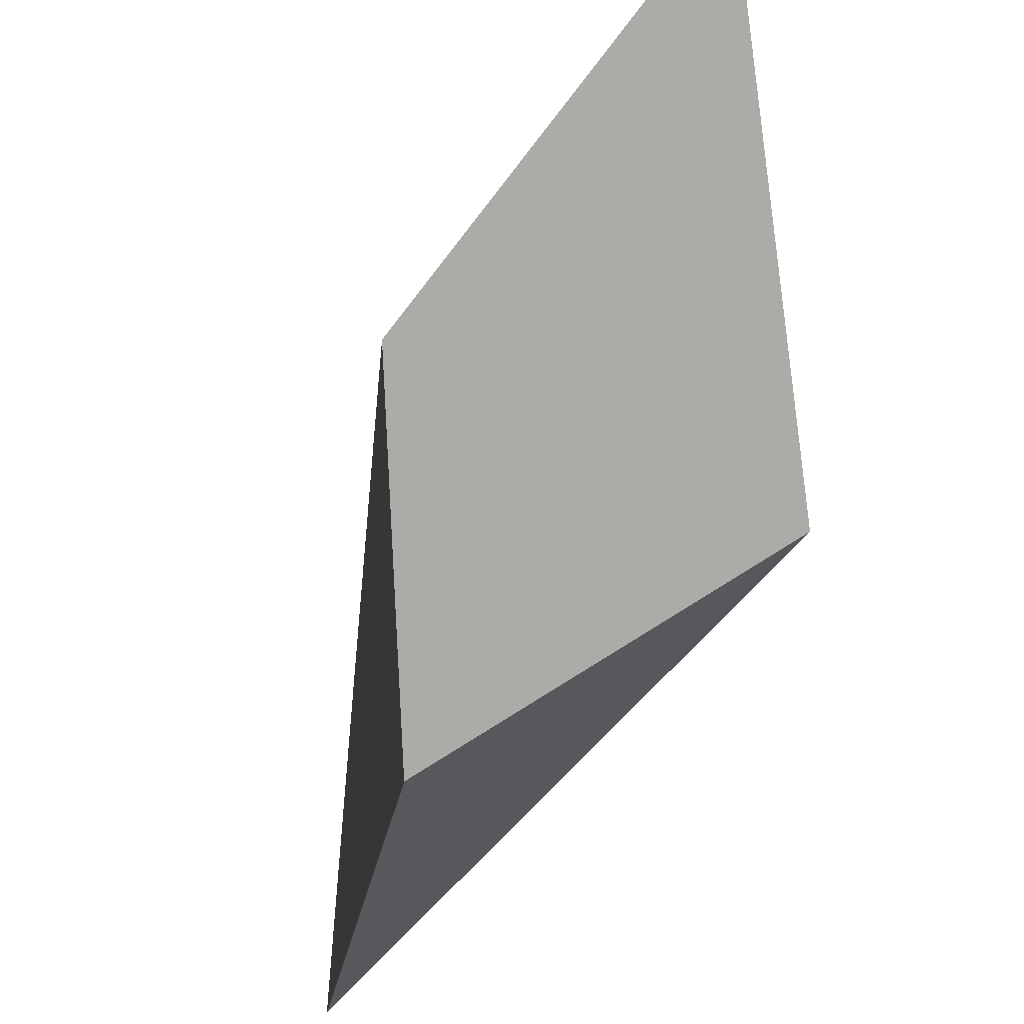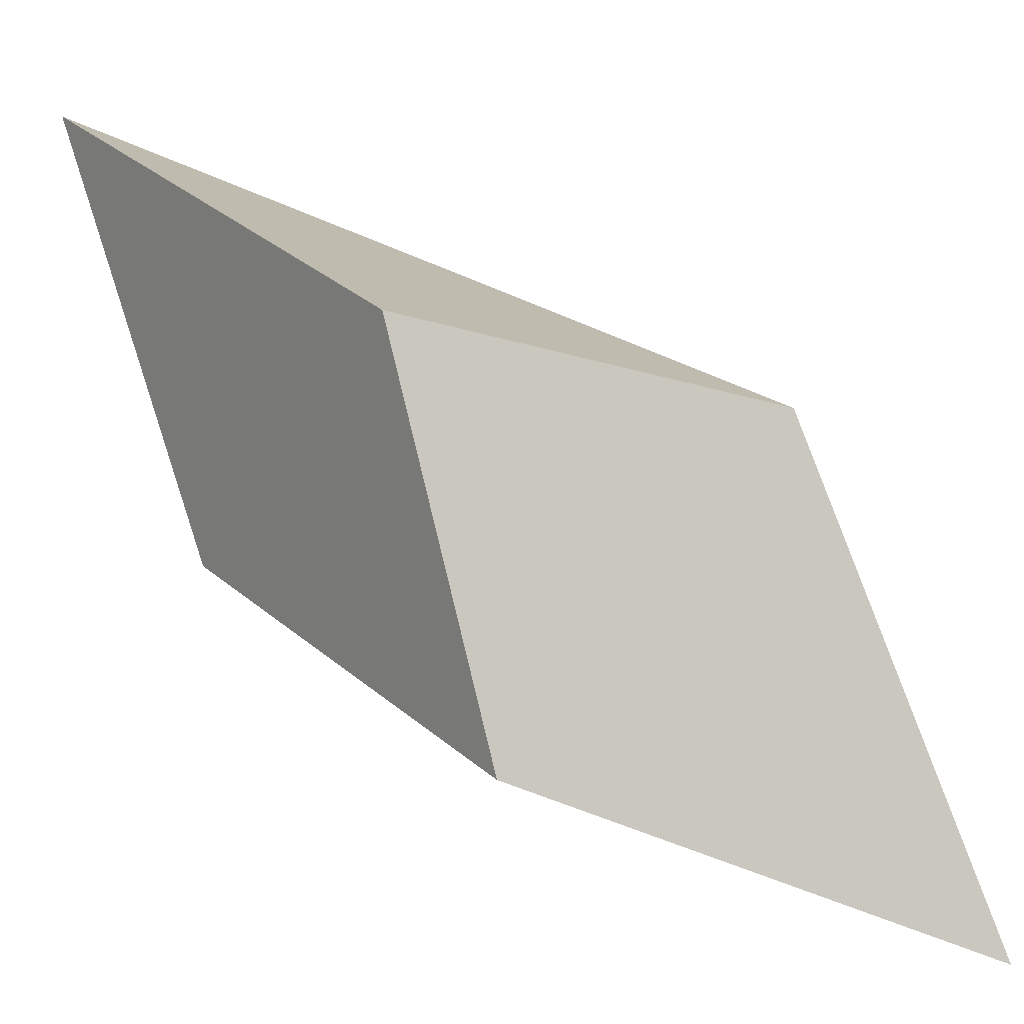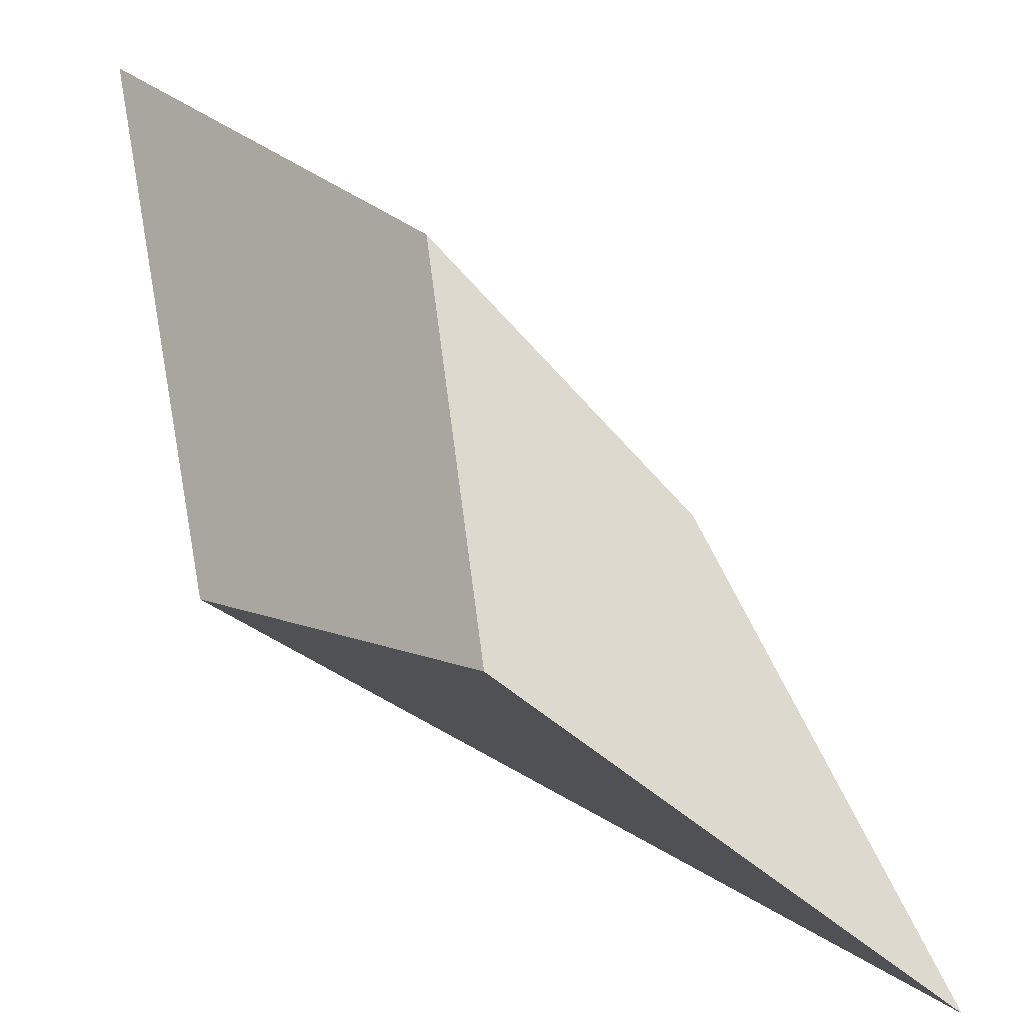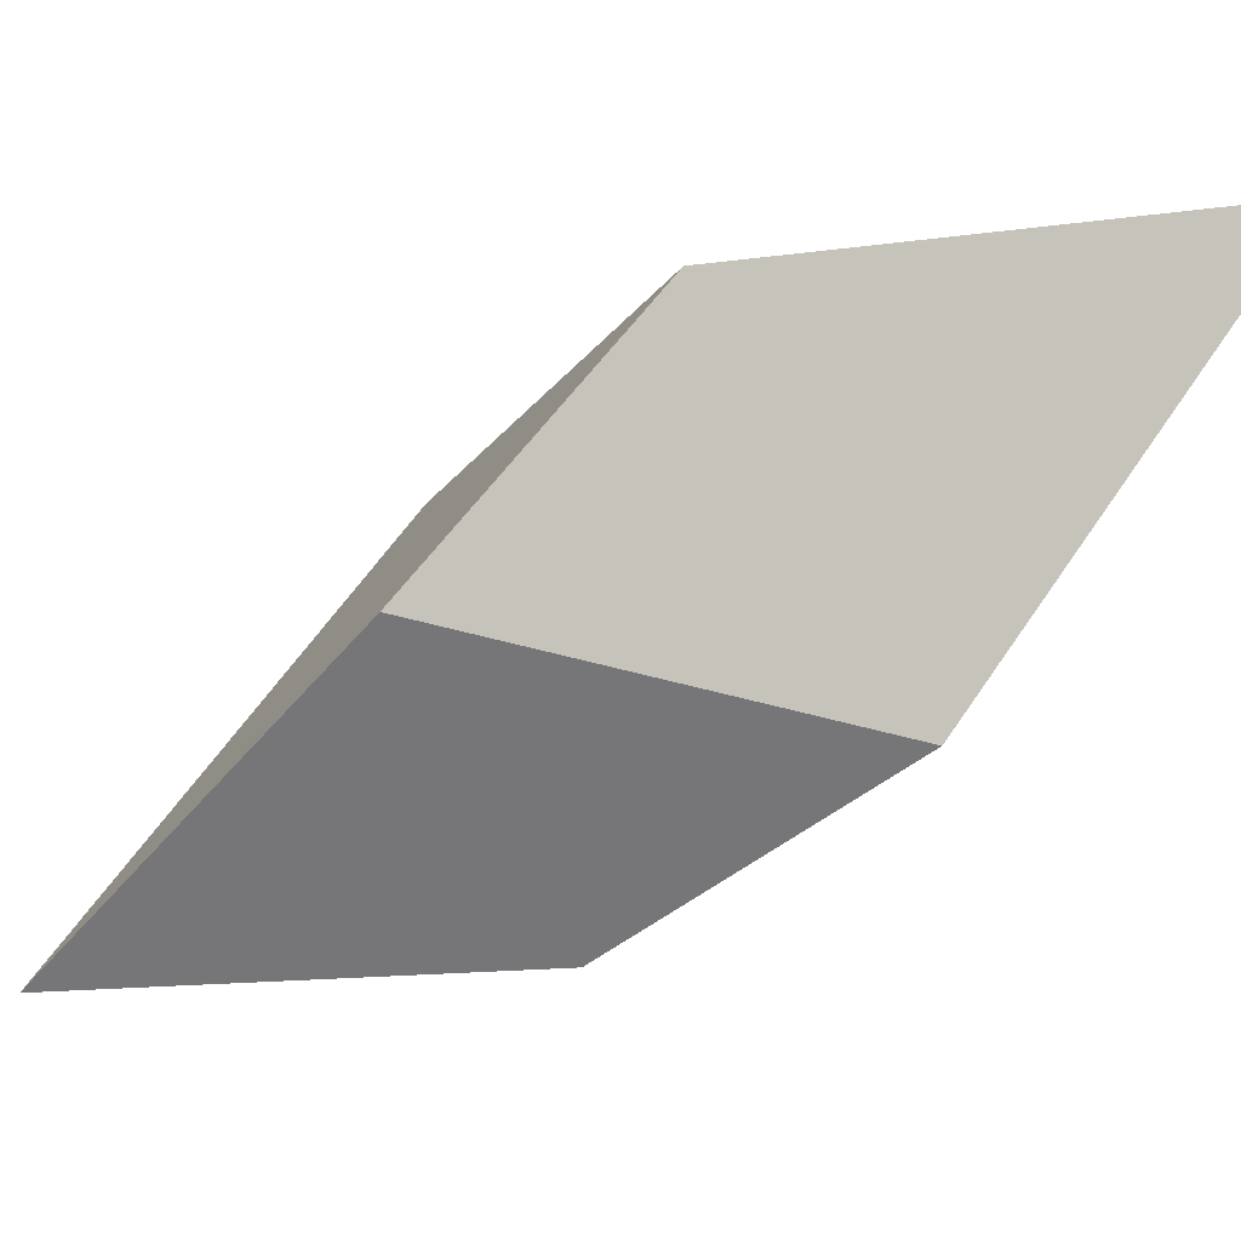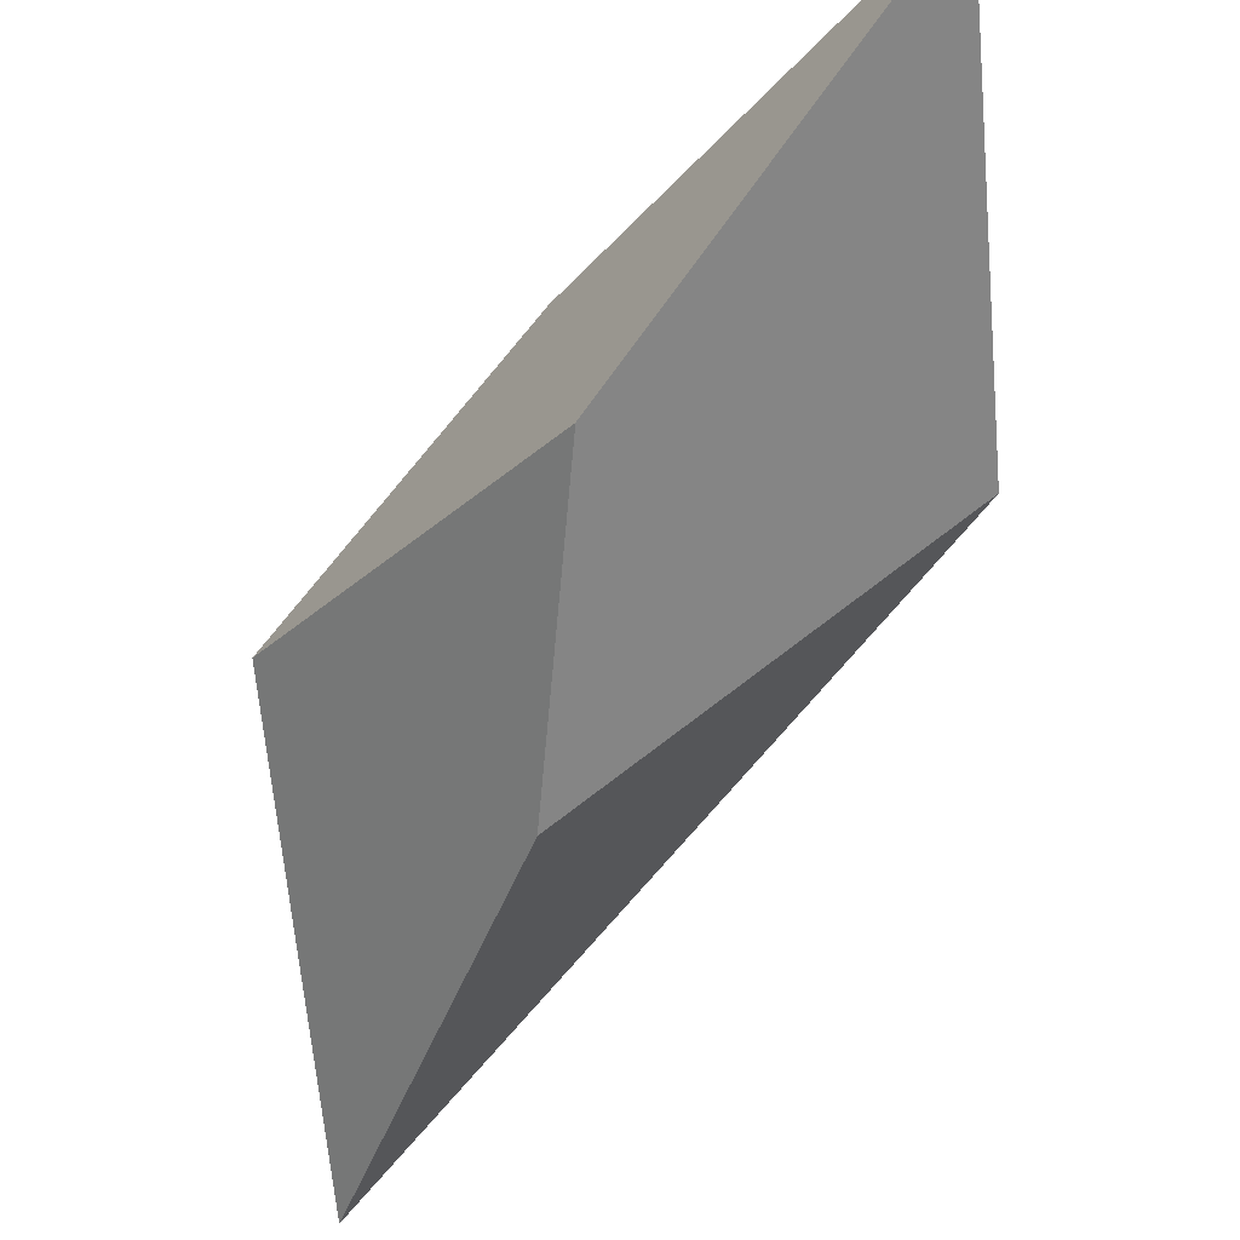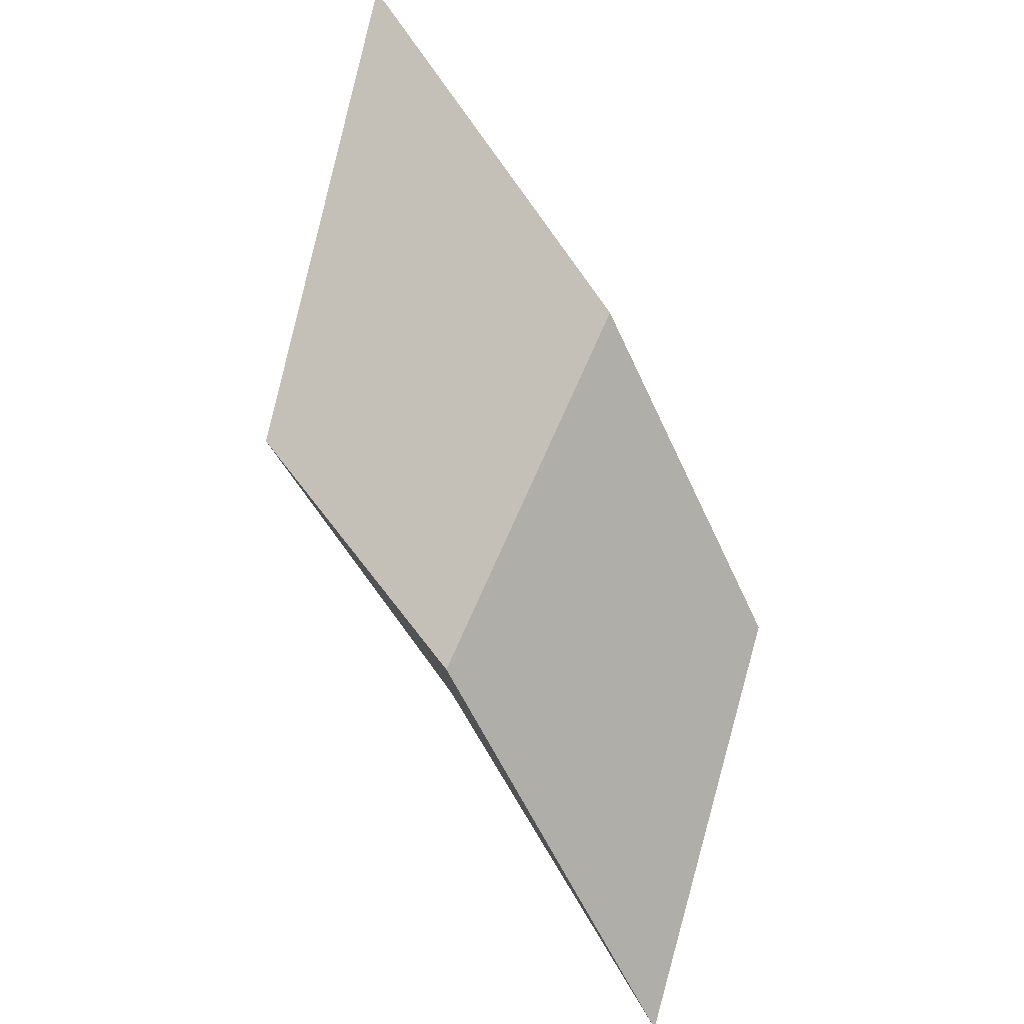
<metadata>
{"format":"obj","ext":"obj","renderer":"f3d","projection":"perspective","resolution":1024,"background":"white","views":[{"elev":-25.4,"azim":133.1,"up":"+Y"},{"elev":-54.0,"azim":-142.3,"up":"+Y"},{"elev":20.7,"azim":-76.7,"up":"+Y"},{"elev":32.4,"azim":64.0,"up":"+Y"},{"elev":75.7,"azim":4.3,"up":"+Y"},{"elev":-38.9,"azim":-7.9,"up":"+Z"}]}
</metadata>
<code>
o Crystal2_Cube.003
v 0.5834 0.1948 0.3558
v 0.5908 0.3384 0.2083
v 0.4435 0.1567 0.2754
v 0.4913 -0.03334 0.5183
v 0.7393 0.3877 -0.0189
v 0.5651 0.1278 0.08191
v 0.7811 0.1914 0.1805
v 0.653 0.01845 0.2896
f 1 2 3 4
f 2 5 6 3
f 5 7 8 6
f 7 1 4 8
f 4 3 6 8
f 7 5 2 1

</code>
